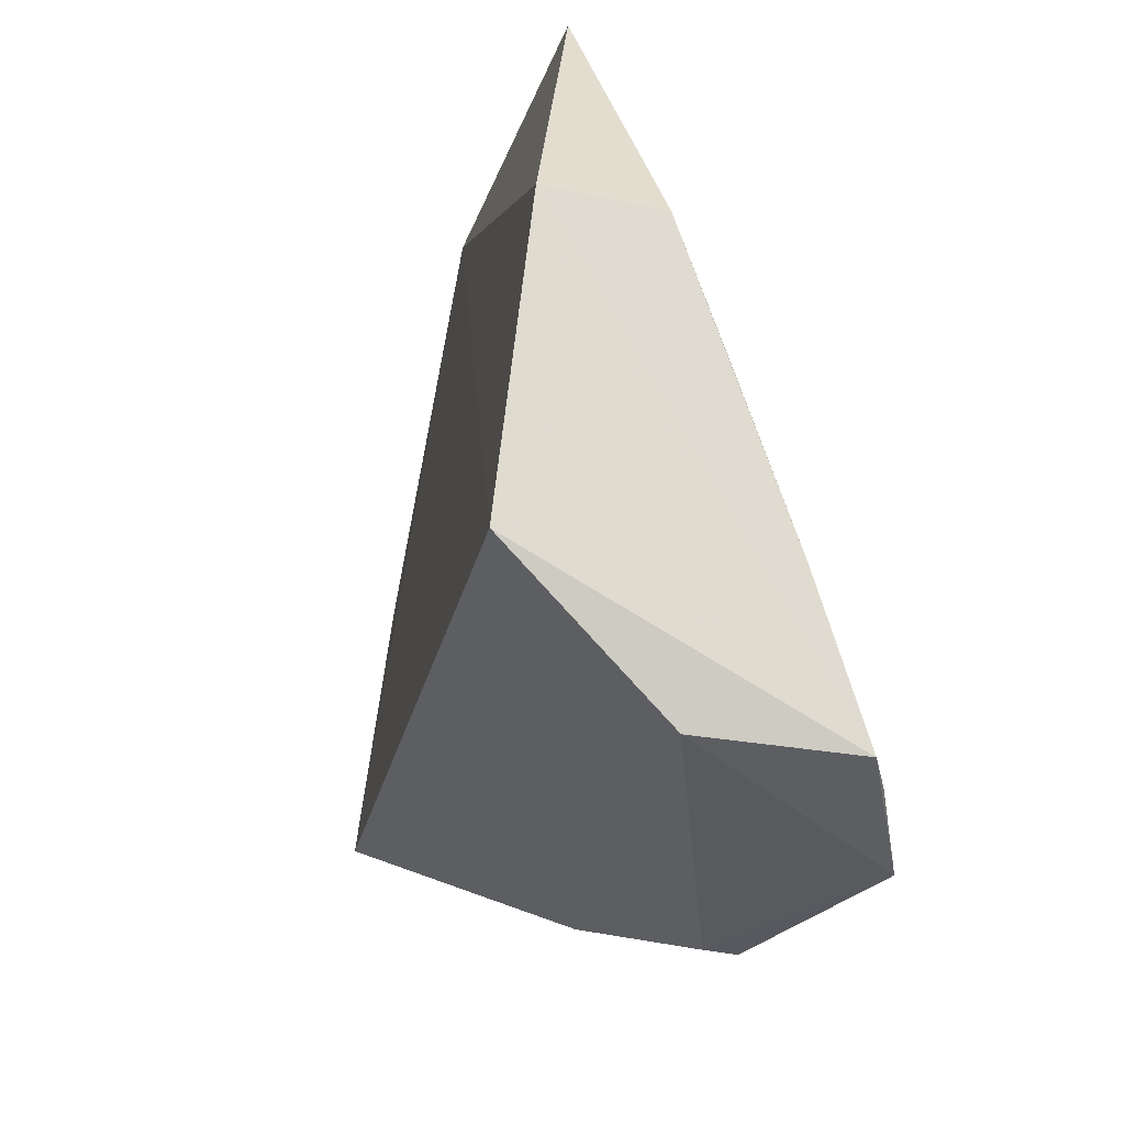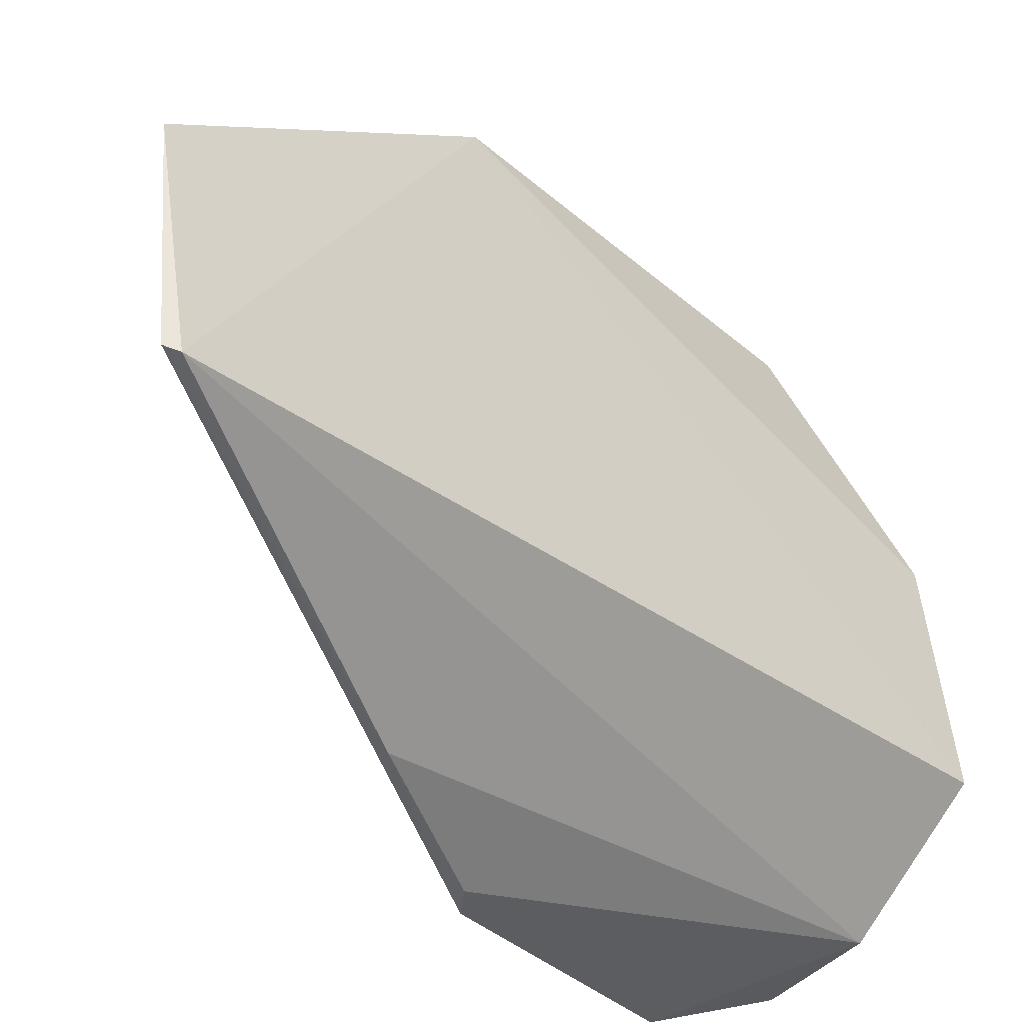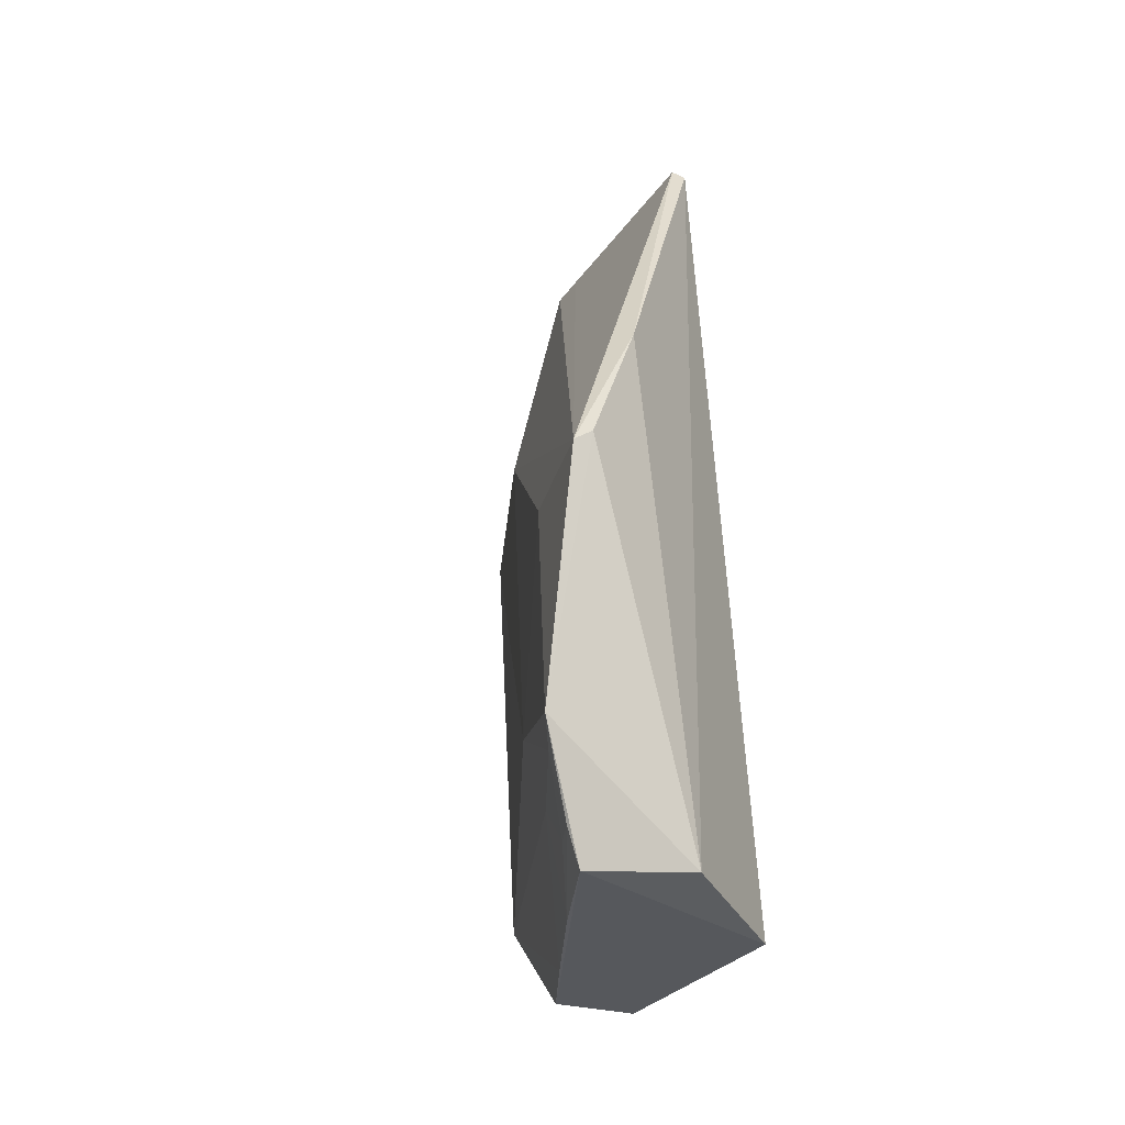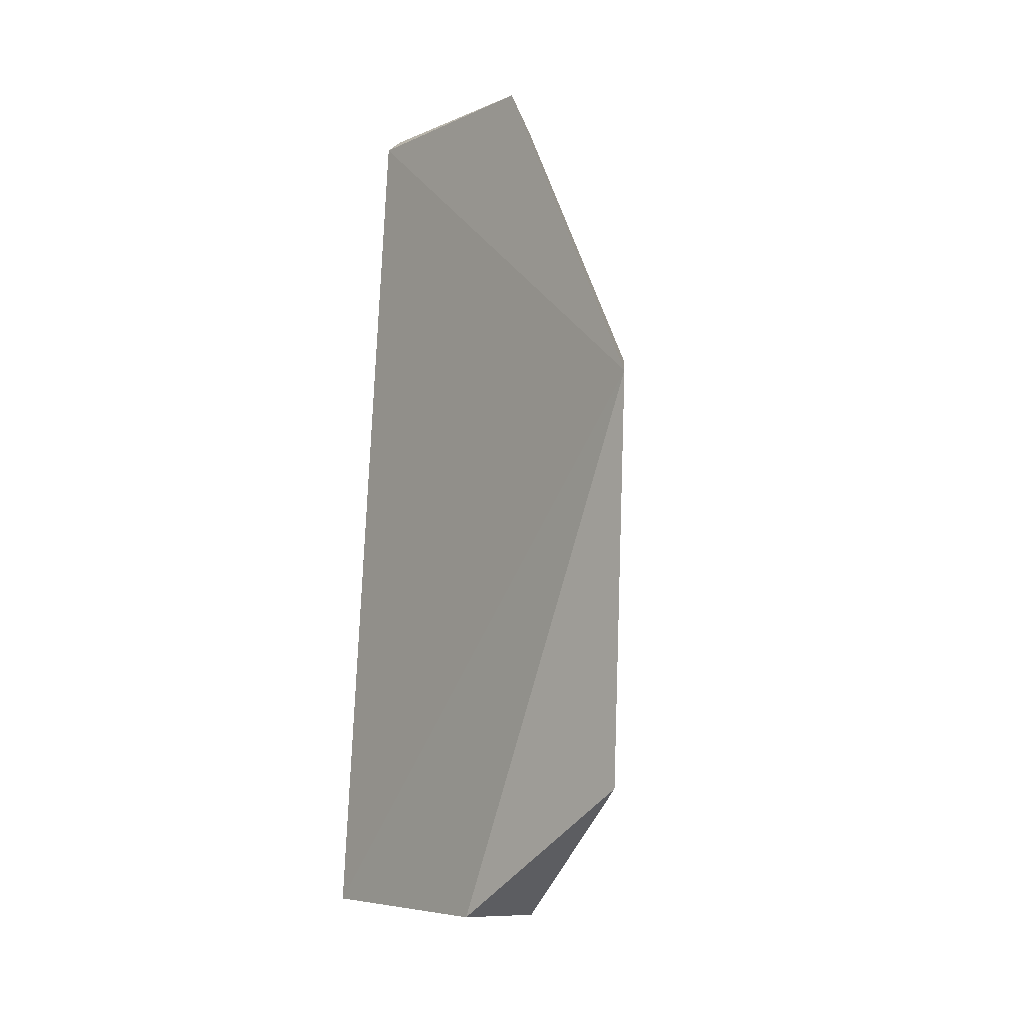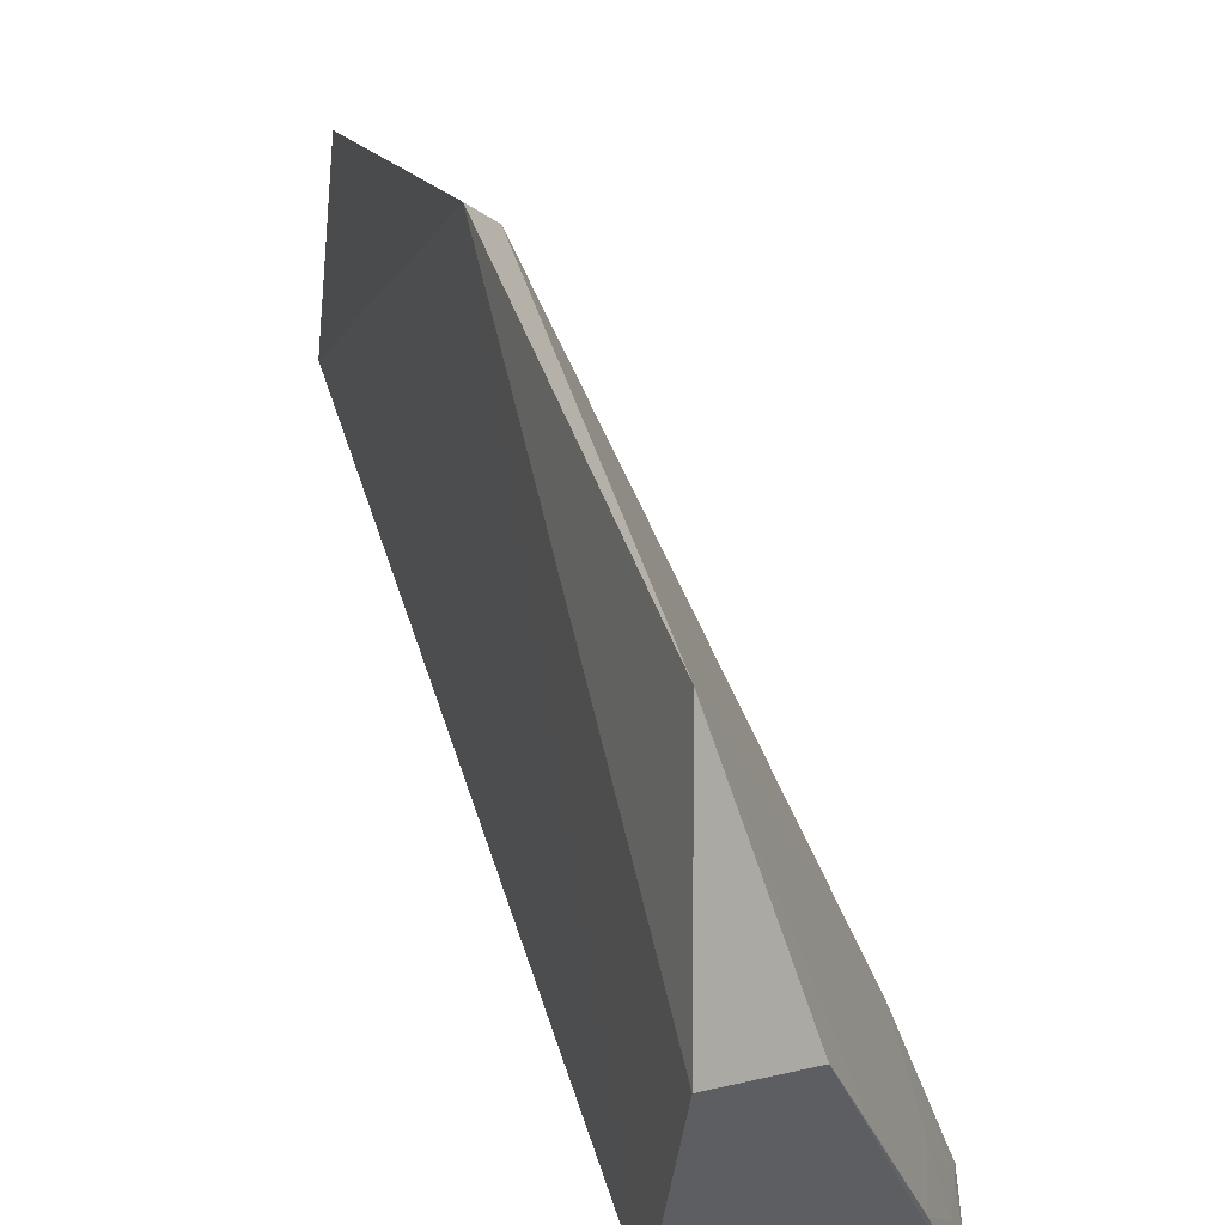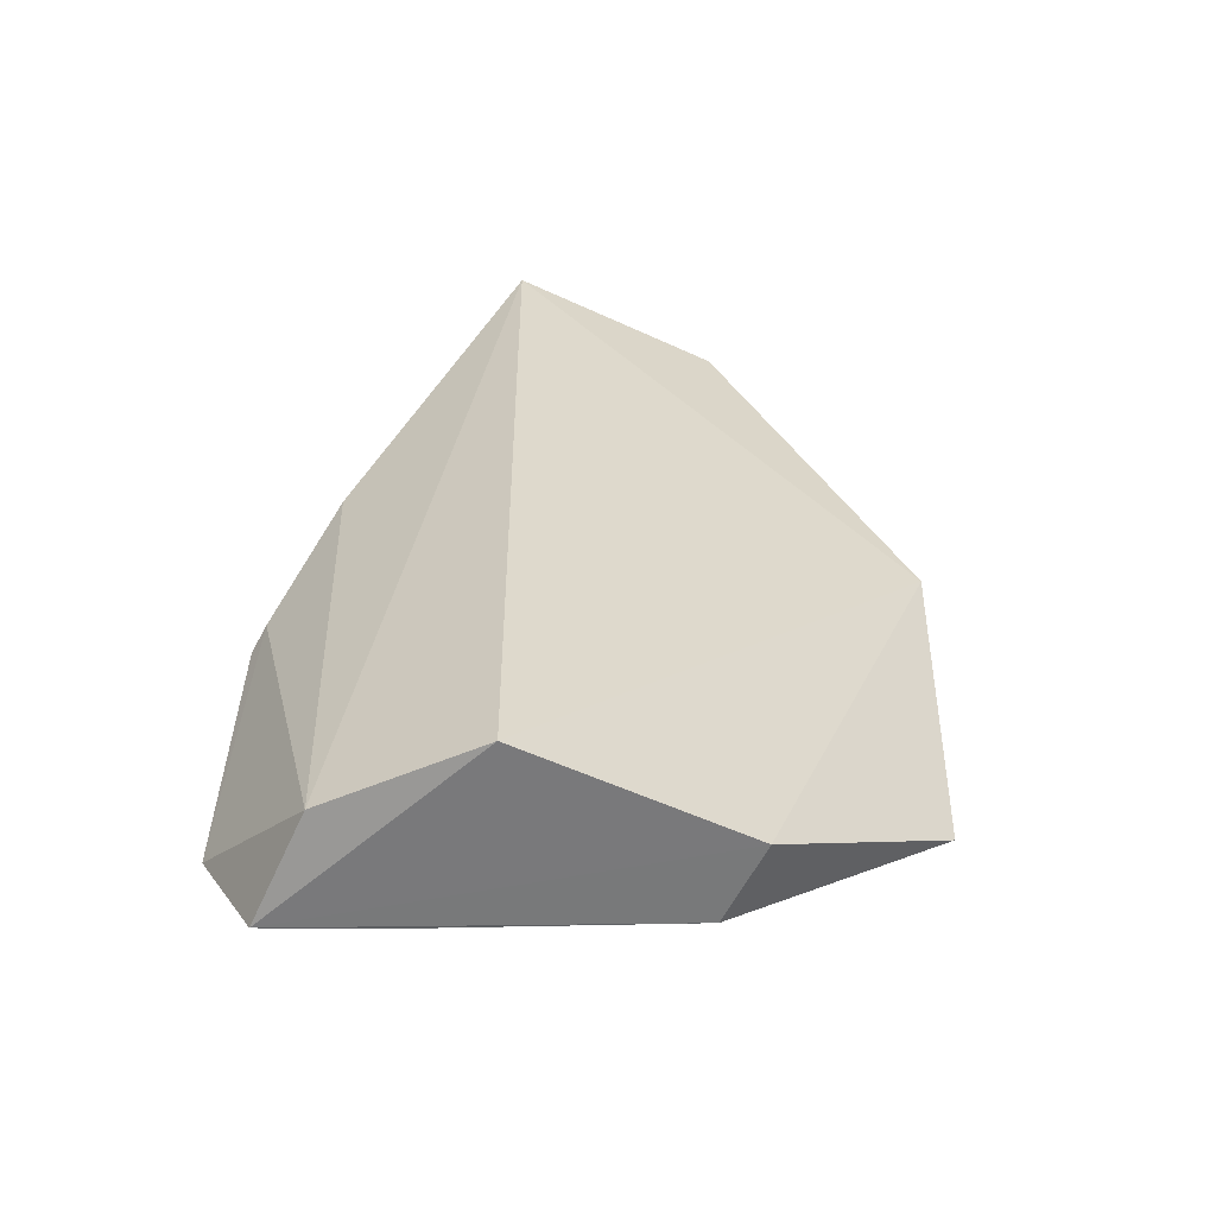
<metadata>
{"format":"obj","ext":"obj","renderer":"f3d","projection":"perspective","resolution":1024,"background":"white","views":[{"elev":-19.2,"azim":167.5,"up":"+Y"},{"elev":-34.7,"azim":42.8,"up":"+Y"},{"elev":-29.5,"azim":-22.0,"up":"+Z"},{"elev":-5.2,"azim":148.7,"up":"+Z"},{"elev":50.2,"azim":159.4,"up":"+Y"},{"elev":-55.5,"azim":70.9,"up":"+Z"}]}
</metadata>
<code>
v -0.03253 0.02028 0.07322
v -0.02989 0.00169 0.0723
v -0.02813 0.02008 0.001104
v -0.0352 0.01917 0.0008021
v -0.04896 -0.0132 0.009492
v -0.03247 0.03781 0.04589
v -0.04683 -0.01314 0.03155
v -0.02585 0.00113 0.001066
v -0.03237 0.03625 0.01251
v -0.03083 0.002264 0.0731
v -0.03838 0.02162 0.051
v -0.03558 -0.008582 0.001746
v -0.04501 -0.009623 0.0001503
v -0.04506 -0.003521 0.006786
v -0.04012 -0.009135 0.0452
v -0.03452 0.02009 0.07011
v -0.04553 -0.002888 0.03149
v -0.03506 0.03395 0.04752
v -0.04507 -0.01263 0.03302
v -0.03802 0.01141 0.0007252
v -0.04539 0.0001861 0.01373
v -0.04628 -0.01043 0.002895
v -0.03404 0.0173 0.07043
v -0.04189 0.0003523 0.0004478
v -0.04791 -0.01118 0.007696
v -0.04525 -0.007061 0.003152
f 6 1 2
f 8 6 2
f 8 3 6
f 9 6 3
f 9 3 4
f 10 2 1
f 12 8 2
f 13 4 3
f 13 3 8
f 13 8 12
f 13 12 5
f 15 10 7
f 15 2 10
f 15 12 2
f 16 11 7
f 17 5 7
f 17 7 11
f 18 6 9
f 18 11 16
f 18 16 1
f 18 1 6
f 19 7 5
f 19 5 12
f 19 15 7
f 19 12 15
f 20 14 9
f 20 9 4
f 21 9 14
f 21 18 9
f 21 11 18
f 21 17 11
f 21 5 17
f 22 13 5
f 23 16 7
f 23 7 10
f 23 10 1
f 23 1 16
f 24 20 4
f 24 4 13
f 24 13 22
f 24 14 20
f 25 21 14
f 25 5 21
f 25 22 5
f 26 24 22
f 26 14 24
f 26 25 14
f 26 22 25

</code>
